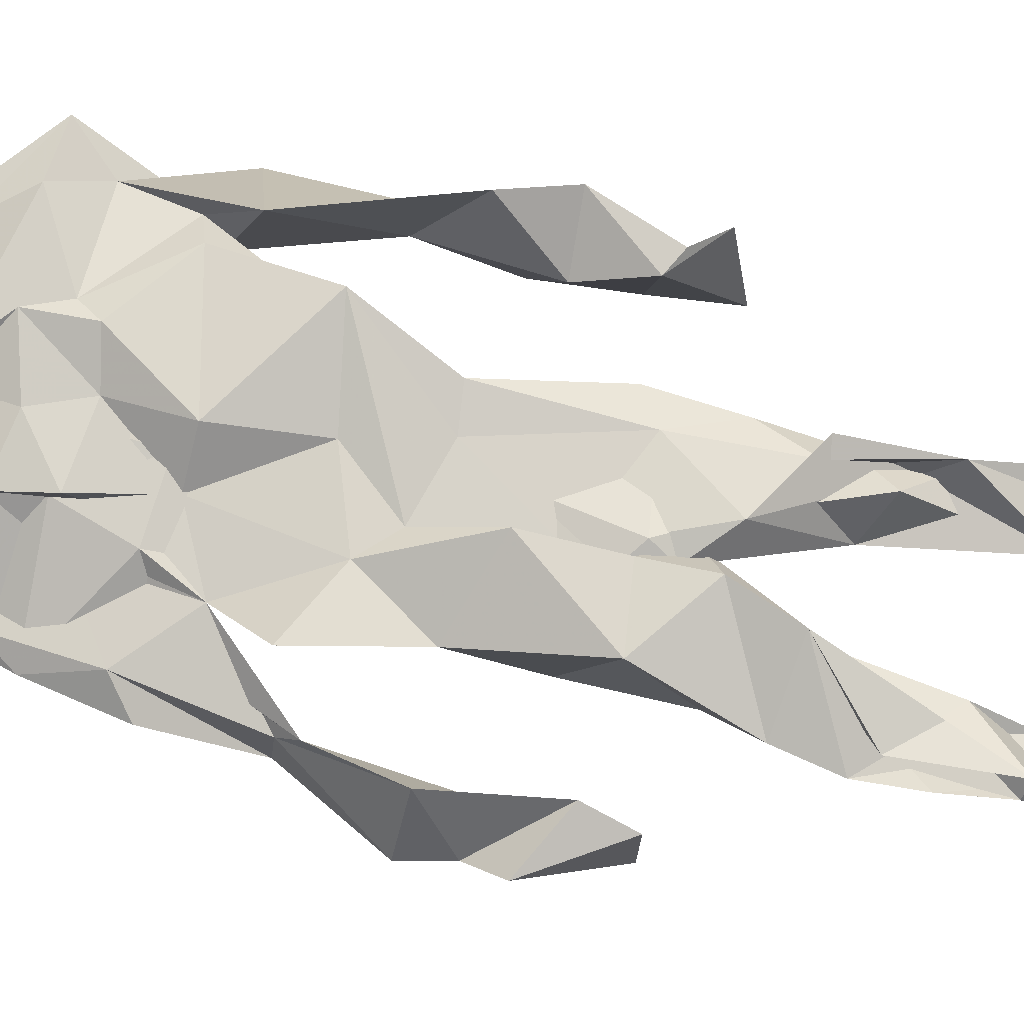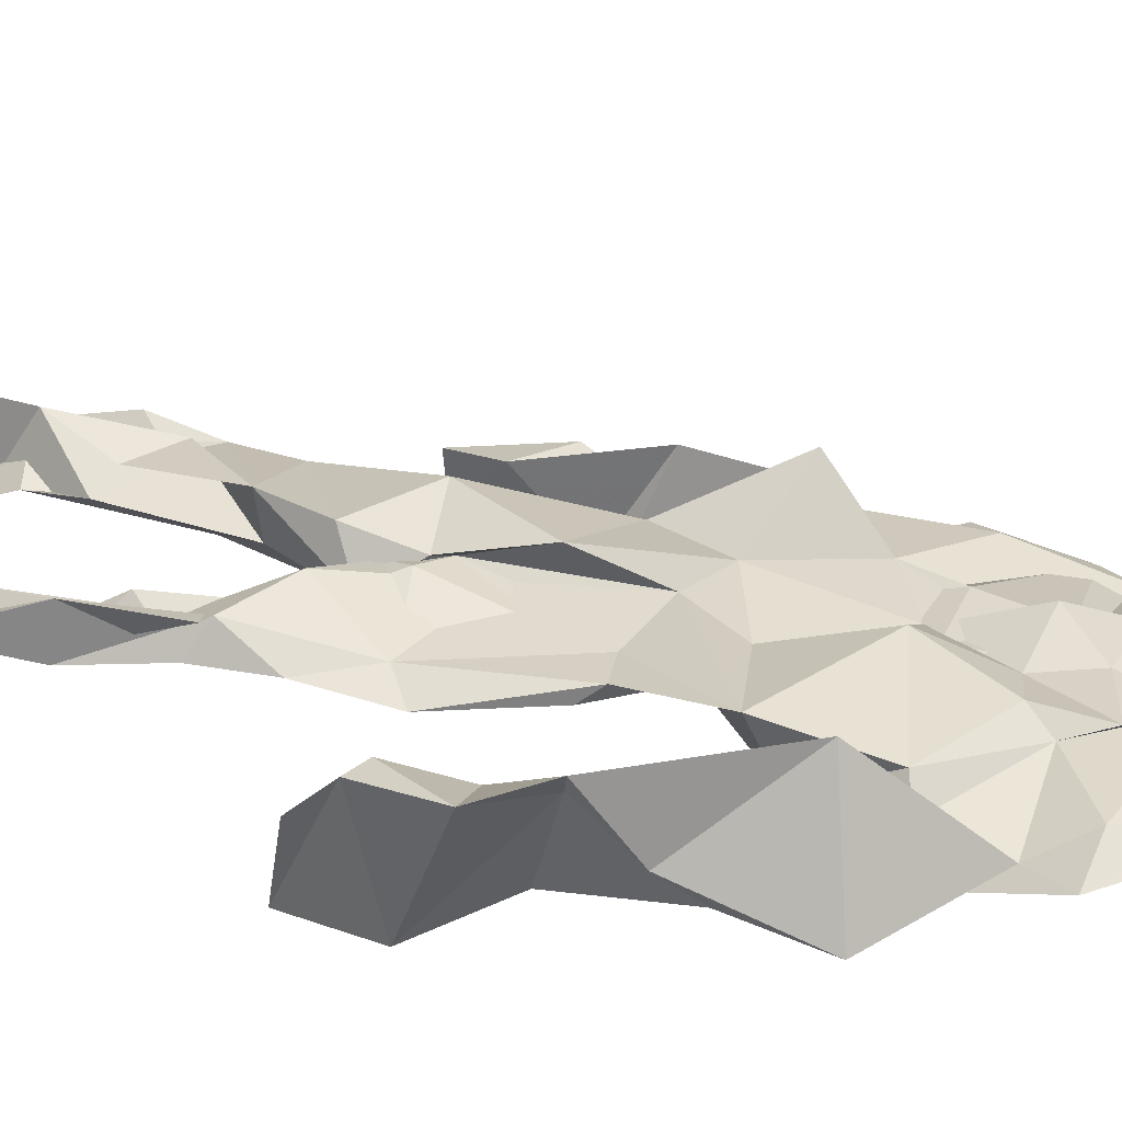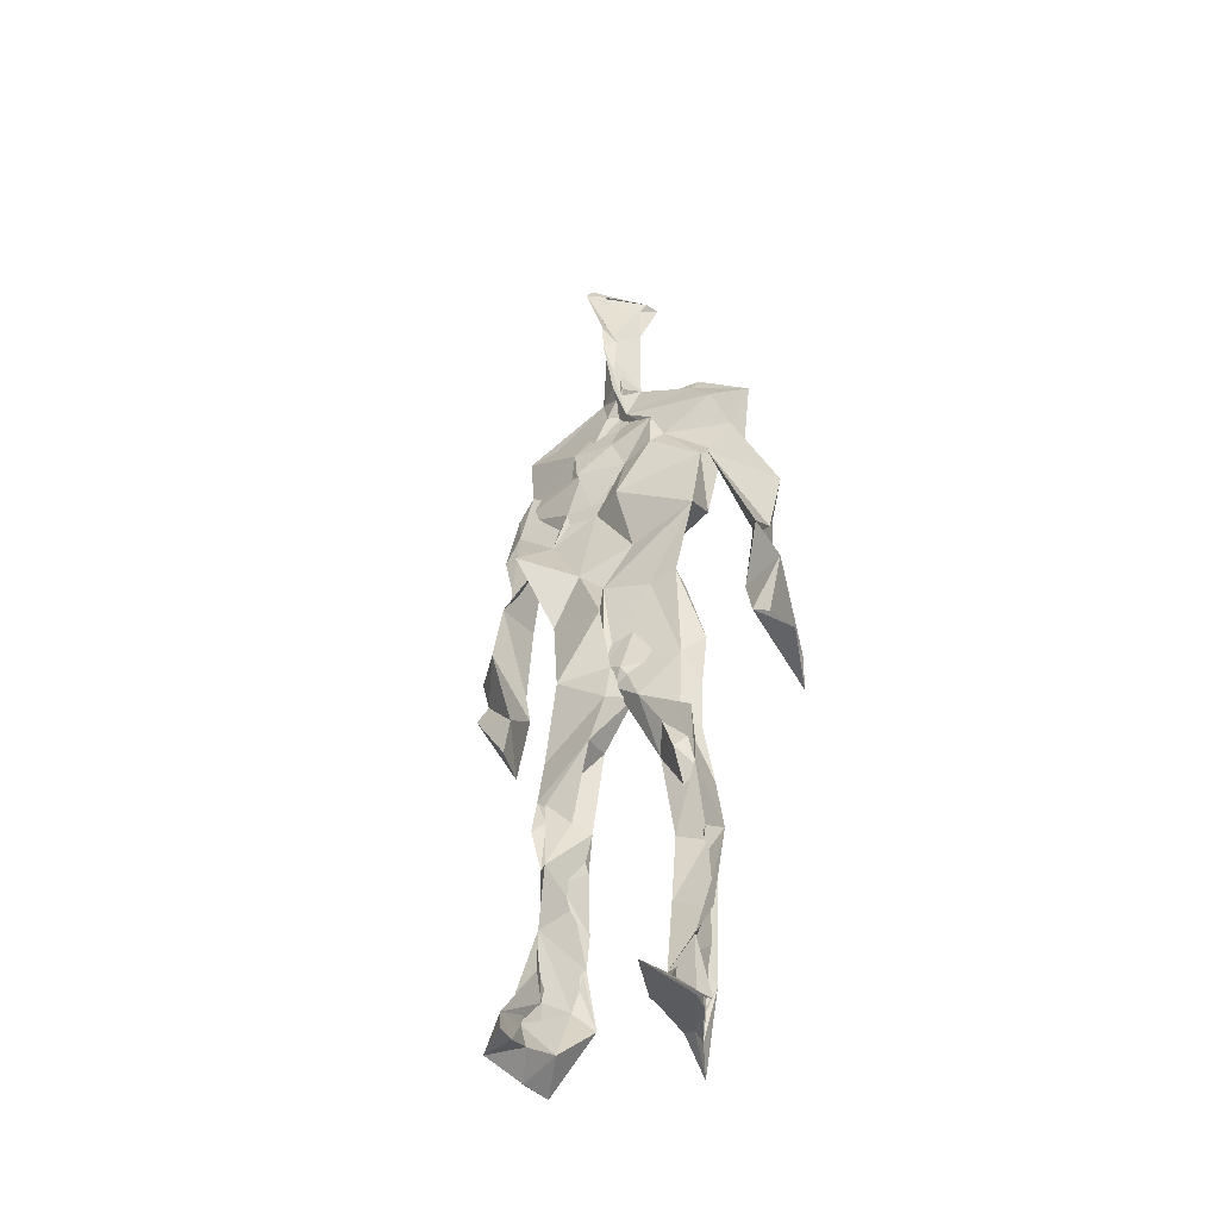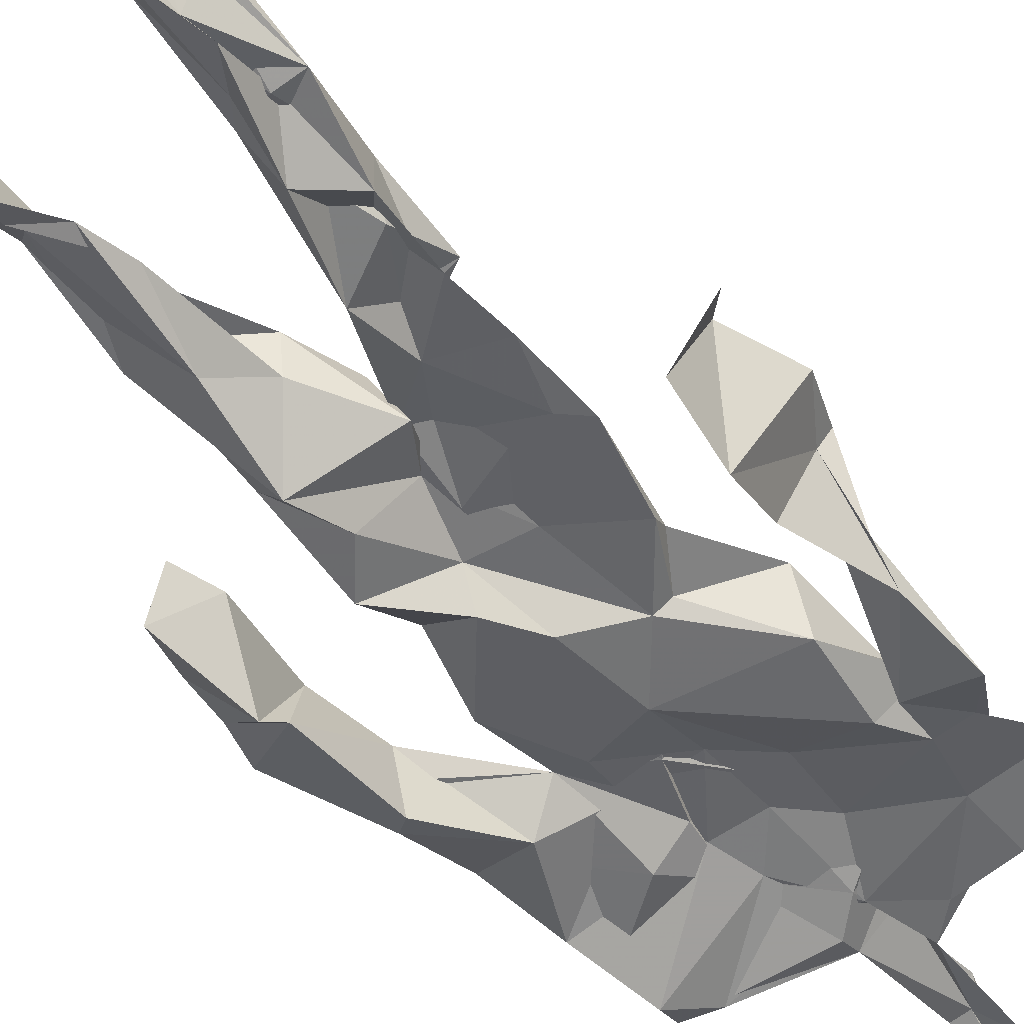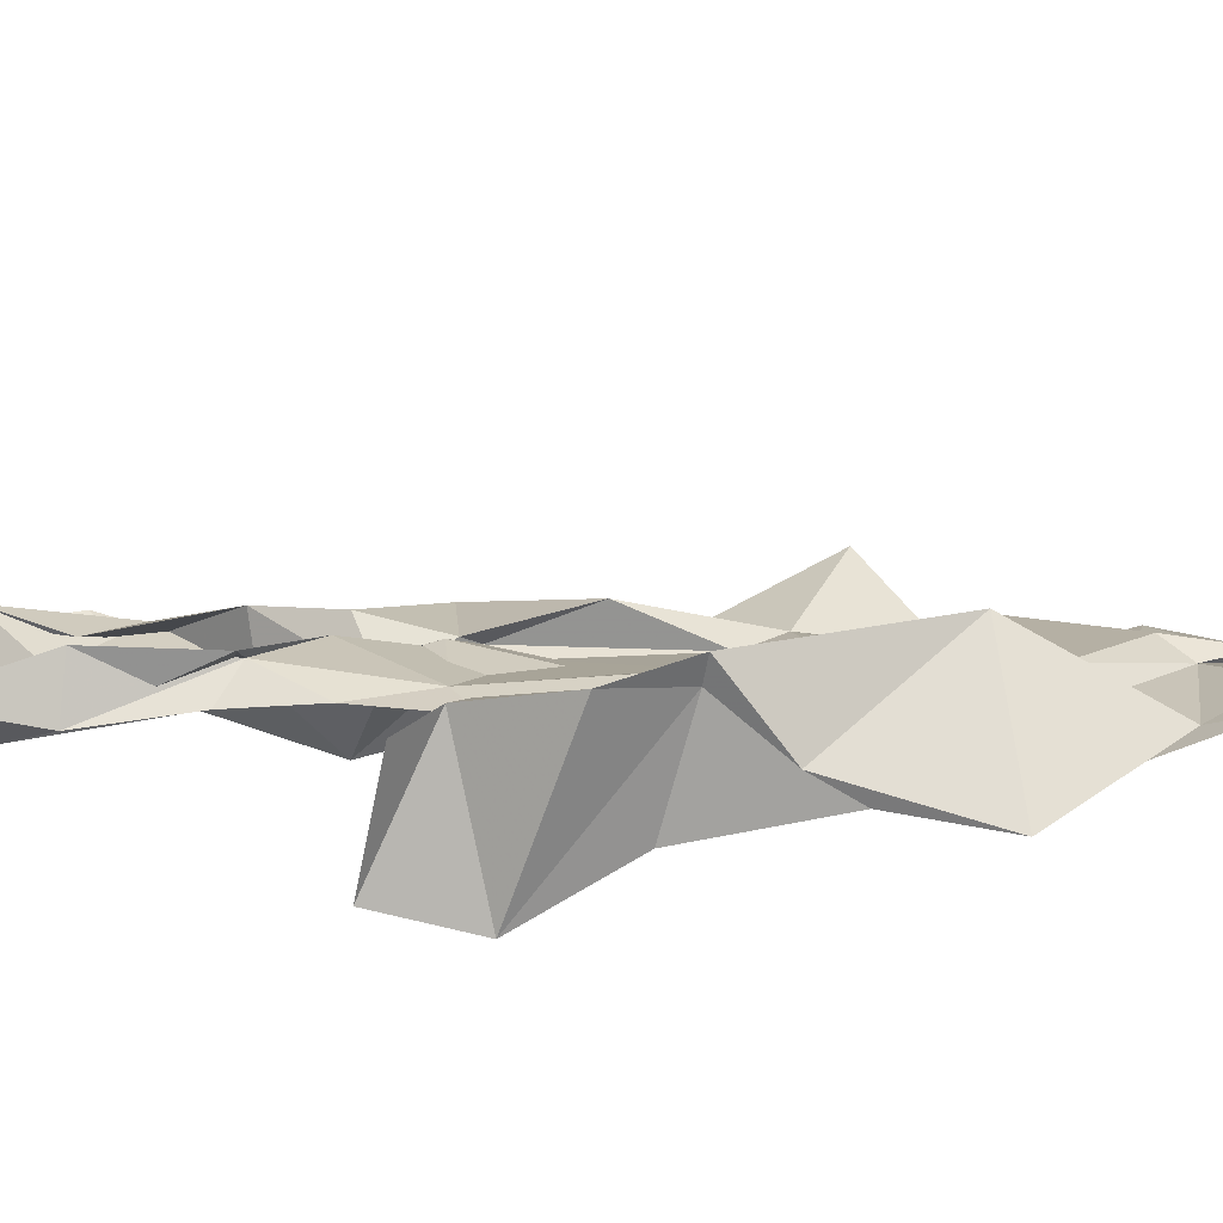
<metadata>
{"format":"obj","ext":"obj","renderer":"f3d","projection":"perspective","resolution":1024,"background":"white","views":[{"elev":79.7,"azim":-76.1,"up":"+Z"},{"elev":32.0,"azim":106.5,"up":"+Z"},{"elev":-43.3,"azim":28.6,"up":"+Y"},{"elev":-50.6,"azim":37.1,"up":"+Z"},{"elev":4.2,"azim":94.2,"up":"+Z"}]}
</metadata>
<code>
v 0.4468 0.2346 0.4631
v 0.5653 0.3613 0.4716
v 0.4757 0.4895 0.4804
v 0.5069 0.7747 0.4922
v 0.3853 0.6839 0.4651
v 0.3825 0.4082 0.4716
v 0.5679 0.2184 0.4606
v 0.5711 0.3096 0.4645
v 0.5696 0.756 0.4774
v 0.5206 0.3972 0.494
v 0.4414 0.4614 0.4516
v 0.4308 0.3664 0.4857
v 0.485 0.846 0.4817
v 0.4944 0.7083 0.4895
v 0.4918 0.468 0.4835
v 0.5829 0.07365 0.5347
v 0.5981 0.6269 0.5102
v 0.3953 0.7554 0.4642
v 0.441 0.2552 0.4986
v 0.4636 0.4334 0.454
v 0.5585 0.1369 0.4486
v 0.6143 0.5165 0.4311
v 0.4325 0.258 0.4898
v 0.492 0.8705 0.4805
v 0.5147 0.867 0.4703
v 0.5452 0.08571 0.4779
v 0.5885 0.6464 0.4558
v 0.4294 0.1898 0.4677
v 0.5557 0.1273 0.5027
v 0.4245 0.3301 0.485
v 0.5756 0.6029 0.4658
v 0.5248 0.5573 0.4744
v 0.5544 0.3716 0.4886
v 0.4167 0.5758 0.5198
v 0.4511 0.6115 0.4787
v 0.5079 0.7454 0.486
v 0.5654 0.256 0.4757
v 0.4914 0.5327 0.4612
v 0.3895 0.5627 0.4413
v 0.4381 0.1352 0.4938
v 0.426 0.2943 0.4954
v 0.5259 0.3489 0.4671
v 0.498 0.7804 0.4939
v 0.5821 0.2547 0.475
v 0.4981 0.8447 0.482
v 0.4001 0.7342 0.4533
v 0.4372 0.5109 0.4867
v 0.5768 0.5859 0.499
v 0.422 0.1428 0.5041
v 0.4686 0.9034 0.4557
v 0.574 0.7241 0.4739
v 0.5522 0.07699 0.5302
v 0.5711 0.6542 0.4613
v 0.5277 0.5249 0.4834
v 0.5428 0.192 0.4878
v 0.4228 0.07453 0.4898
v 0.5631 0.2024 0.4641
v 0.4392 0.1931 0.5028
v 0.4364 0.1033 0.4863
v 0.3951 0.6453 0.4794
v 0.4204 0.07136 0.5407
v 0.4866 0.4471 0.4883
v 0.4426 0.2496 0.4792
v 0.4941 0.4393 0.4916
v 0.4478 0.6443 0.4857
v 0.4412 0.3965 0.4621
v 0.5721 0.08655 0.5001
v 0.4631 0.671 0.4833
v 0.48 0.3649 0.4755
v 0.4789 0.9064 0.5115
v 0.5031 0.4352 0.4916
v 0.4803 0.3613 0.5014
v 0.4448 0.1426 0.4614
v 0.6042 0.6964 0.4724
v 0.5716 0.455 0.4708
v 0.4556 0.715 0.4877
v 0.457 0.3956 0.4433
v 0.3847 0.5695 0.4741
v 0.3504 0.4585 0.4648
v 0.5883 0.07693 0.5192
v 0.5929 0.7253 0.4877
v 0.4222 0.08102 0.4534
v 0.3817 0.4732 0.4292
v 0.5463 0.6976 0.488
v 0.5757 0.1355 0.5182
v 0.5409 0.2614 0.4751
v 0.484 0.537 0.486
v 0.4641 0.5556 0.4918
v 0.4543 0.2131 0.4511
v 0.4307 0.1945 0.4859
v 0.4752 0.633 0.483
v 0.5266 0.9156 0.455
v 0.4862 0.7549 0.4824
v 0.3789 0.5707 0.4452
v 0.5845 0.6796 0.4647
v 0.5077 0.4135 0.4751
v 0.5138 0.574 0.4875
v 0.4001 0.7065 0.4664
v 0.4472 0.07292 0.5641
v 0.4912 0.8615 0.5019
v 0.4914 0.4923 0.5053
v 0.3759 0.6295 0.4704
v 0.5479 0.285 0.4576
v 0.4922 0.6414 0.4857
v 0.4335 0.1022 0.542
v 0.4369 0.1043 0.4563
v 0.5212 0.6646 0.4848
v 0.4813 0.7631 0.4712
v 0.5217 0.9138 0.4684
v 0.5149 0.9032 0.472
v 0.4723 0.504 0.4611
v 0.4617 0.6815 0.4946
v 0.6334 0.6408 0.4383
v 0.5382 0.0749 0.4316
v 0.4281 0.5599 0.4752
v 0.535 0.5582 0.4806
v 0.5487 0.3362 0.4906
v 0.5538 0.08514 0.4787
v 0.5596 0.1687 0.457
v 0.4998 0.7544 0.4783
v 0.3849 0.5573 0.4854
v 0.61 0.6731 0.459
v 0.4529 0.1759 0.4589
v 0.4648 0.2547 0.4726
v 0.4936 0.8887 0.464
v 0.4936 0.8314 0.5044
v 0.4593 0.3373 0.4624
v 0.5342 0.7708 0.4716
v 0.4492 0.4332 0.5006
v 0.5527 0.07523 0.5445
v 0.4955 0.4202 0.4869
v 0.4935 0.897 0.4692
v 0.566 0.3702 0.492
v 0.5358 0.7205 0.4927
v 0.6267 0.7225 0.4793
v 0.4704 0.2874 0.4773
v 0.579 0.1988 0.4934
v 0.5826 0.6504 0.4909
v 0.6265 0.465 0.402
v 0.3477 0.5095 0.4539
v 0.5182 0.7116 0.4879
v 0.6263 0.5329 0.486
v 0.5266 0.3959 0.481
v 0.5457 0.09477 0.4489
v 0.6479 0.4983 0.487
v 0.4622 0.1255 0.454
v 0.4408 0.1554 0.5057
v 0.5505 0.1148 0.5127
v 0.6492 0.4316 0.4704
v 0.5733 0.06641 0.6003
v 0.4492 0.07001 0.5508
v 0.6331 0.5357 0.4982
v 0.6272 0.5884 0.4463
v 0.633 0.449 0.4807
v 0.4798 0.7794 0.478
v 0.4947 0.5959 0.4697
v 0.3762 0.5072 0.4863
v 0.4934 0.6898 0.4892
v 0.4325 0.611 0.4837
v 0.4912 0.9059 0.4951
v 0.3546 0.4813 0.4537
v 0.4542 0.1804 0.4558
v 0.4274 0.1348 0.4806
v 0.5974 0.6559 0.4781
v 0.4581 0.2956 0.4878
v 0.3737 0.408 0.4356
v 0.4698 0.7185 0.4839
v 0.4445 0.09594 0.482
v 0.4367 0.3189 0.4921
v 0.5134 0.4927 0.4799
v 0.4183 0.7602 0.4646
v 0.5652 0.2529 0.4697
v 0.5682 0.3118 0.4938
v 0.5507 0.1758 0.4784
v 0.5039 0.8388 0.4973
v 0.5047 0.6318 0.5011
v 0.568 0.4044 0.4745
v 0.5558 0.1407 0.4893
v 0.5529 0.5282 0.4854
v 0.3898 0.4381 0.4742
v 0.608 0.4958 0.4696
v 0.63 0.418 0.4129
v 0.3843 0.4894 0.4413
v 0.4388 0.08691 0.5144
v 0.5641 0.09357 0.5351
v 0.5757 0.7663 0.4731
v 0.5607 0.3297 0.4738
v 0.618 0.4567 0.4812
v 0.5468 0.1124 0.4547
v 0.4388 0.6765 0.4694
v 0.5772 0.177 0.4894
v 0.629 0.5658 0.4593
v 0.5524 0.4417 0.479
v 0.6138 0.5682 0.4599
v 0.5564 0.5159 0.4758
v 0.4321 0.1087 0.5113
v 0.4922 0.9127 0.496
v 0.5373 0.6835 0.4977
v 0.4942 0.4006 0.501
v 0.4929 0.9074 0.4957
v 0.5571 0.4435 0.4722
v 0.4129 0.08521 0.4757
v 0.4806 0.921 0.5019
v 0.4124 0.6235 0.4621
v 0.5074 0.6768 0.4892
v 0.5496 0.247 0.4748
v 0.5149 0.789 0.4702
v 0.461 0.6878 0.4856
v 0.4988 0.7462 0.4775
f 23 165 30
f 135 74 122
f 174 29 55
f 6 166 180
f 97 87 48
f 108 43 155
f 32 116 195
f 151 61 184
f 128 51 120
f 27 95 122
f 119 144 21
f 133 187 173
f 49 196 73
f 156 53 31
f 101 88 47
f 48 176 97
f 31 48 116
f 112 205 14
f 1 19 58
f 97 91 88
f 153 22 194
f 59 61 40
f 64 129 199
f 69 169 136
f 128 120 207
f 17 194 152
f 17 113 74
f 190 159 68
f 90 23 28
f 180 166 83
f 81 84 74
f 80 148 150
f 179 75 195
f 160 109 203
f 11 129 47
f 127 136 124
f 107 95 53
f 99 151 105
f 191 172 55
f 25 207 45
f 149 182 154
f 35 115 159
f 94 78 60
f 118 52 26
f 68 159 91
f 22 142 139
f 14 205 134
f 38 32 3
f 53 156 107
f 100 160 70
f 208 46 167
f 201 170 195
f 110 126 25
f 173 8 33
f 39 121 183
f 85 67 178
f 39 183 140
f 3 170 62
f 39 204 121
f 131 10 15
f 117 8 103
f 142 22 153
f 181 188 145
f 169 165 19
f 140 161 157
f 155 13 45
f 99 105 61
f 195 116 179
f 57 178 119
f 177 193 33
f 83 79 161
f 160 203 70
f 97 88 87
f 118 67 16
f 171 93 167
f 12 77 30
f 178 67 144
f 62 71 131
f 62 20 3
f 166 79 83
f 208 104 65
f 39 94 204
f 207 120 4
f 21 7 119
f 171 46 18
f 47 88 34
f 94 140 78
f 44 57 37
f 147 90 40
f 121 159 78
f 93 4 120
f 134 84 36
f 43 175 13
f 119 7 57
f 11 66 129
f 55 29 148
f 189 21 114
f 12 30 72
f 125 50 132
f 20 66 11
f 54 48 87
f 89 124 1
f 155 45 4
f 195 75 201
f 109 92 197
f 137 85 57
f 105 151 196
f 120 158 167
f 155 43 13
f 44 8 173
f 145 152 181
f 205 176 198
f 26 114 118
f 154 182 139
f 66 77 12
f 187 10 42
f 203 197 70
f 26 185 29
f 96 69 77
f 186 128 9
f 70 200 24
f 1 124 136
f 175 100 70
f 152 192 17
f 80 16 85
f 200 50 24
f 56 184 61
f 161 79 180
f 89 1 162
f 37 57 7
f 81 135 9
f 131 42 10
f 47 129 101
f 80 85 148
f 46 5 98
f 49 73 58
f 8 37 103
f 46 98 18
f 201 177 143
f 202 59 163
f 163 59 40
f 69 96 72
f 78 140 157
f 17 74 164
f 162 146 123
f 185 150 148
f 181 152 194
f 197 200 70
f 169 72 165
f 158 107 104
f 111 3 11
f 187 42 86
f 68 76 190
f 53 164 31
f 69 136 127
f 152 145 142
f 23 63 28
f 163 40 28
f 29 174 189
f 116 32 31
f 190 98 60
f 98 76 18
f 24 125 13
f 25 92 110
f 58 162 1
f 49 58 147
f 66 20 77
f 197 203 109
f 166 6 79
f 142 145 139
f 43 36 126
f 132 50 92
f 74 113 122
f 204 65 159
f 83 183 157
f 175 43 126
f 4 45 207
f 65 204 5
f 141 158 120
f 10 187 133
f 159 88 91
f 174 21 189
f 108 18 76
f 209 76 14
f 94 102 204
f 106 82 202
f 193 10 33
f 105 147 40
f 194 22 181
f 200 197 50
f 3 32 170
f 196 147 105
f 62 15 87
f 147 58 90
f 83 157 180
f 68 91 112
f 160 100 126
f 180 79 6
f 89 162 123
f 137 57 44
f 101 62 87
f 75 179 193
f 155 93 171
f 36 84 81
f 134 209 14
f 199 12 72
f 41 63 23
f 109 160 110
f 82 146 168
f 192 142 153
f 114 144 118
f 46 171 167
f 16 150 52
f 61 151 99
f 38 111 115
f 135 81 74
f 121 204 159
f 73 146 162
f 55 172 86
f 136 169 19
f 73 162 58
f 45 132 25
f 164 27 17
f 112 91 205
f 35 104 156
f 77 62 96
f 170 32 195
f 176 205 91
f 201 71 170
f 117 2 8
f 51 128 186
f 13 175 24
f 16 67 85
f 143 131 71
f 28 40 90
f 29 189 26
f 32 38 156
f 59 56 61
f 138 31 164
f 159 190 60
f 133 173 33
f 167 158 208
f 186 9 135
f 62 101 64
f 152 142 192
f 164 74 84
f 103 86 42
f 121 78 157
f 132 92 25
f 23 30 41
f 13 125 45
f 4 93 155
f 188 181 139
f 169 69 72
f 202 163 106
f 62 170 71
f 89 28 63
f 202 56 59
f 107 141 95
f 189 114 26
f 137 44 191
f 7 21 174
f 46 208 5
f 104 107 156
f 139 182 188
f 64 101 129
f 207 36 9
f 154 145 188
f 43 209 36
f 146 82 106
f 157 183 121
f 123 28 89
f 172 44 173
f 151 184 196
f 63 124 89
f 24 175 70
f 106 163 123
f 54 193 179
f 122 113 27
f 165 72 30
f 138 176 48
f 168 146 73
f 95 51 122
f 35 159 65
f 138 84 198
f 136 19 1
f 84 138 164
f 64 96 62
f 22 139 181
f 172 173 86
f 77 69 127
f 35 156 38
f 55 148 191
f 177 75 193
f 15 10 193
f 65 104 35
f 185 26 52
f 106 123 146
f 93 120 167
f 12 199 129
f 165 23 19
f 88 101 87
f 190 76 98
f 209 108 76
f 117 42 143
f 102 94 60
f 183 161 140
f 48 54 179
f 207 9 128
f 154 139 145
f 90 58 19
f 171 18 155
f 31 138 48
f 105 40 61
f 133 33 10
f 209 134 36
f 164 95 27
f 30 77 127
f 179 116 48
f 193 54 15
f 29 185 148
f 68 112 76
f 100 175 126
f 115 111 47
f 149 154 188
f 47 111 11
f 197 92 50
f 9 36 81
f 192 113 17
f 184 56 168
f 37 8 44
f 156 31 32
f 16 52 118
f 130 52 150
f 201 75 177
f 97 176 91
f 3 111 38
f 120 51 141
f 55 206 174
f 17 27 194
f 2 33 8
f 108 155 18
f 83 161 183
f 143 71 201
f 39 140 94
f 53 95 164
f 30 127 41
f 172 191 44
f 66 12 129
f 168 73 196
f 37 7 103
f 207 25 126
f 113 153 27
f 177 33 2
f 62 131 15
f 174 206 7
f 113 192 153
f 95 141 51
f 122 51 135
f 143 177 2
f 20 62 77
f 20 11 3
f 34 88 159
f 117 103 42
f 34 159 115
f 28 123 163
f 206 86 103
f 102 5 204
f 60 78 159
f 207 126 36
f 206 103 7
f 150 185 130
f 15 54 87
f 148 85 191
f 173 187 86
f 52 130 185
f 119 178 144
f 49 147 196
f 178 57 85
f 144 114 21
f 158 141 107
f 124 63 127
f 196 184 168
f 35 38 115
f 202 82 56
f 2 117 143
f 138 198 176
f 110 160 126
f 132 45 125
f 209 43 108
f 131 143 42
f 208 158 104
f 188 182 149
f 80 150 16
f 186 135 51
f 199 96 64
f 5 60 98
f 41 127 63
f 72 96 199
f 125 24 50
f 90 19 23
f 67 118 144
f 112 14 76
f 109 110 92
f 168 56 82
f 84 134 198
f 206 55 86
f 205 198 134
f 102 60 5
f 137 191 85
f 194 27 153
f 161 180 157
f 47 34 115
f 65 5 208

</code>
